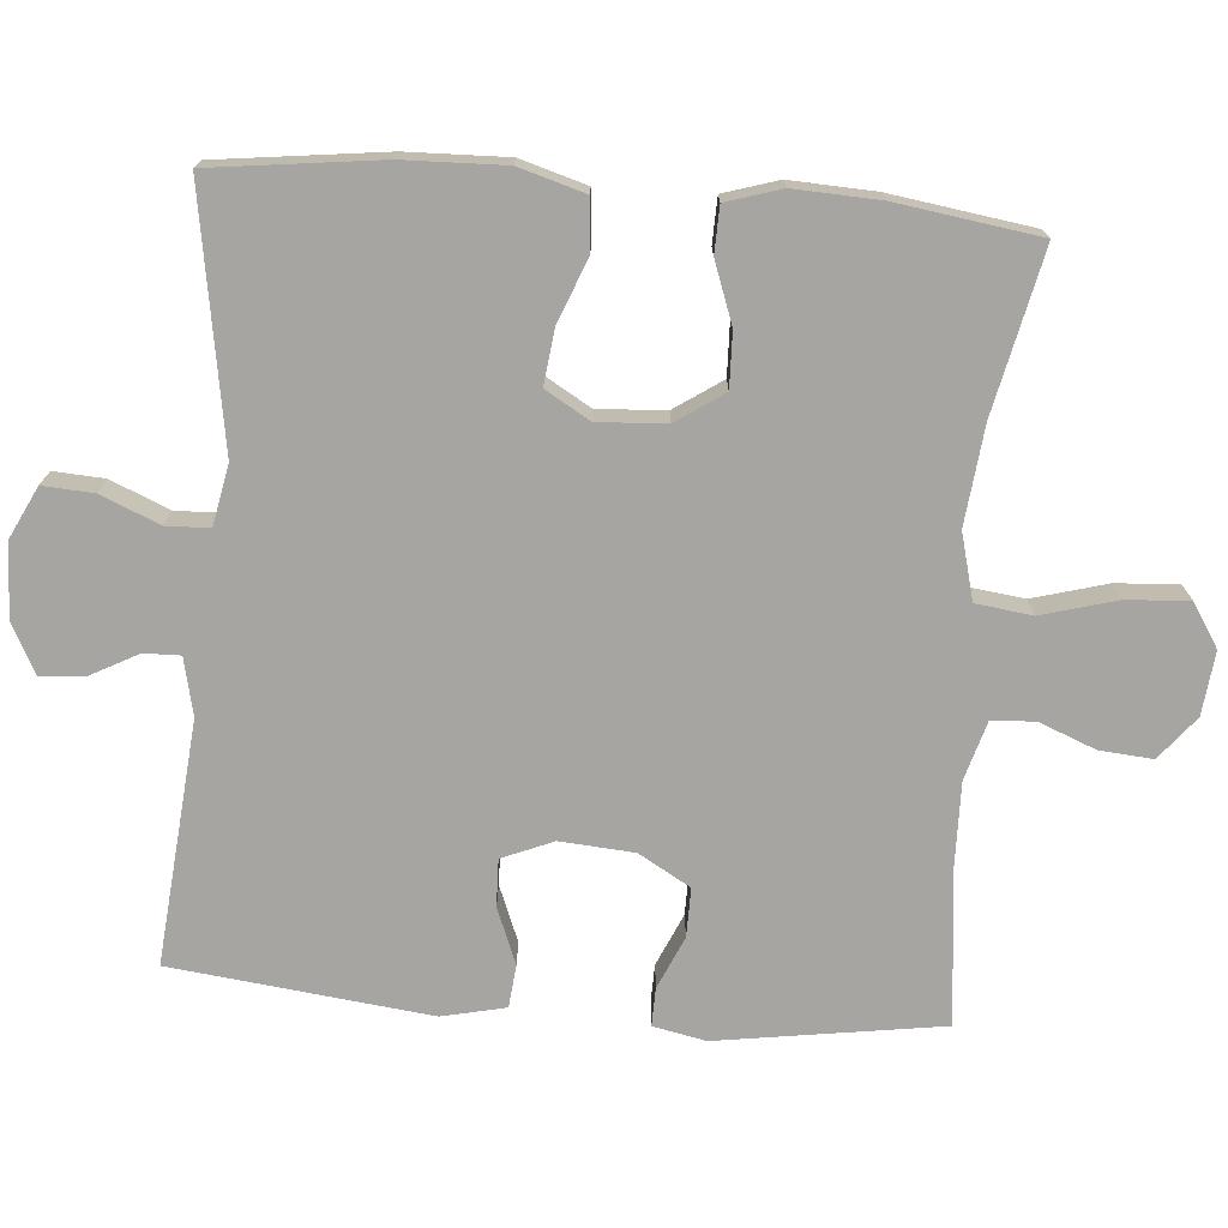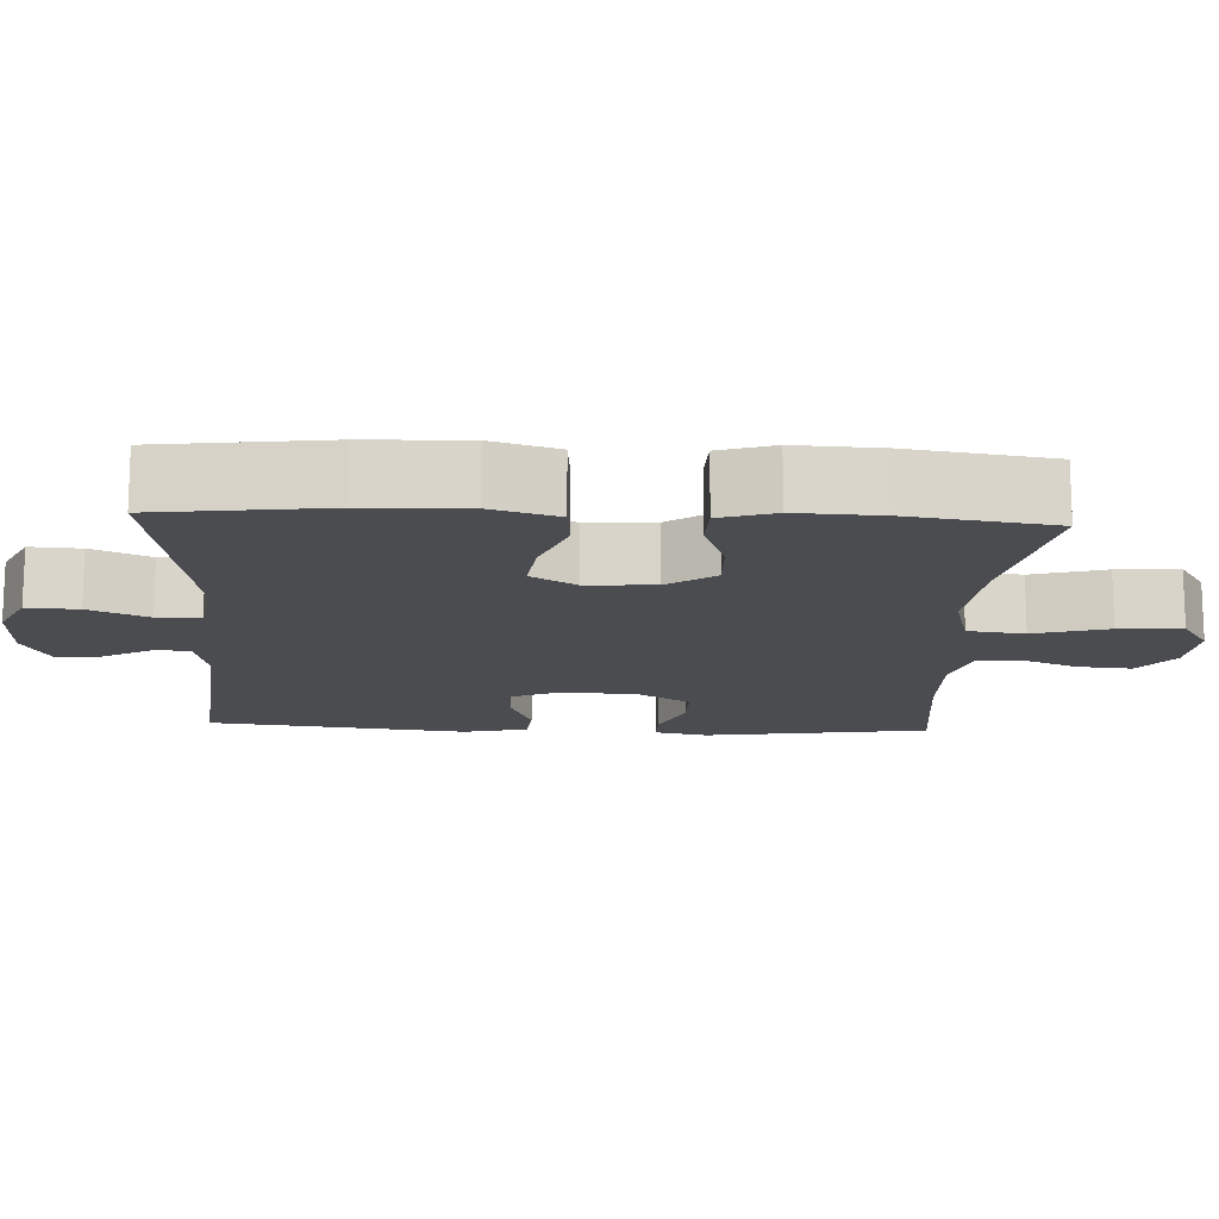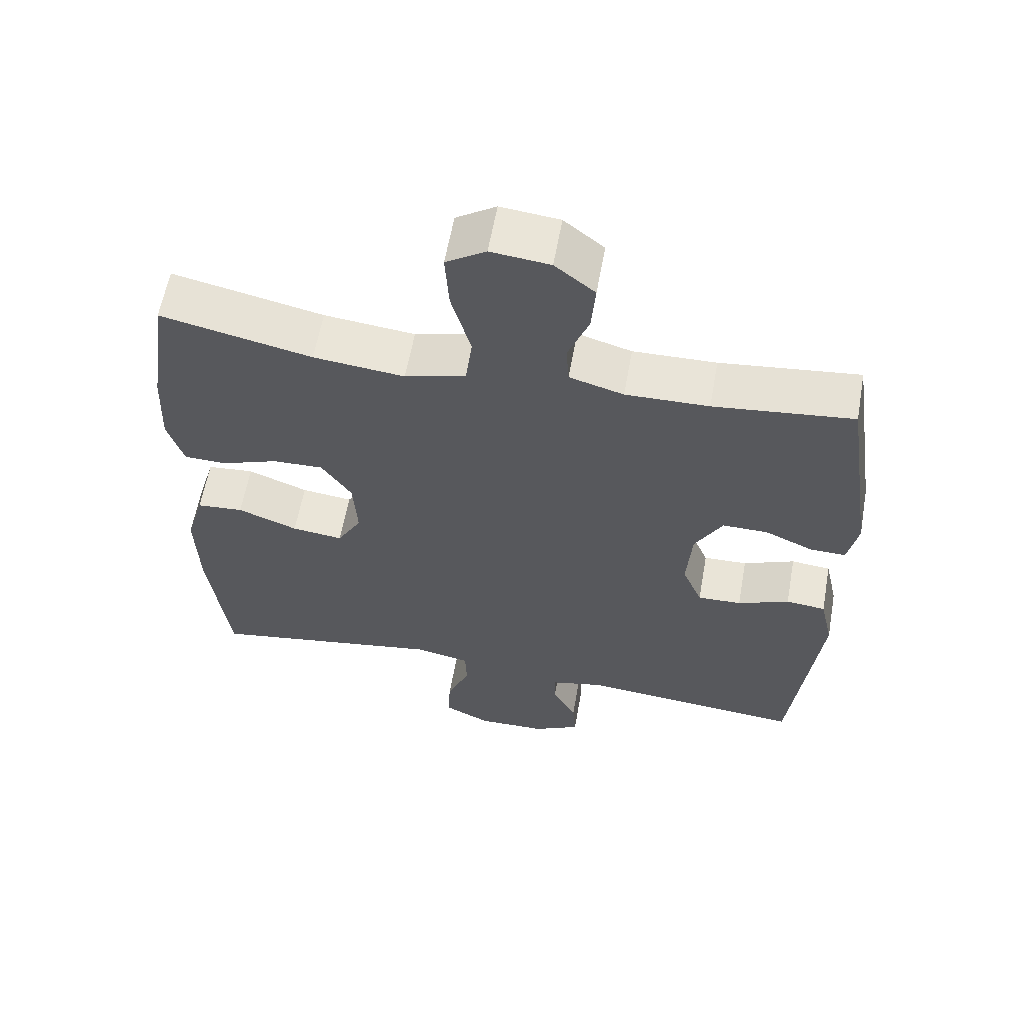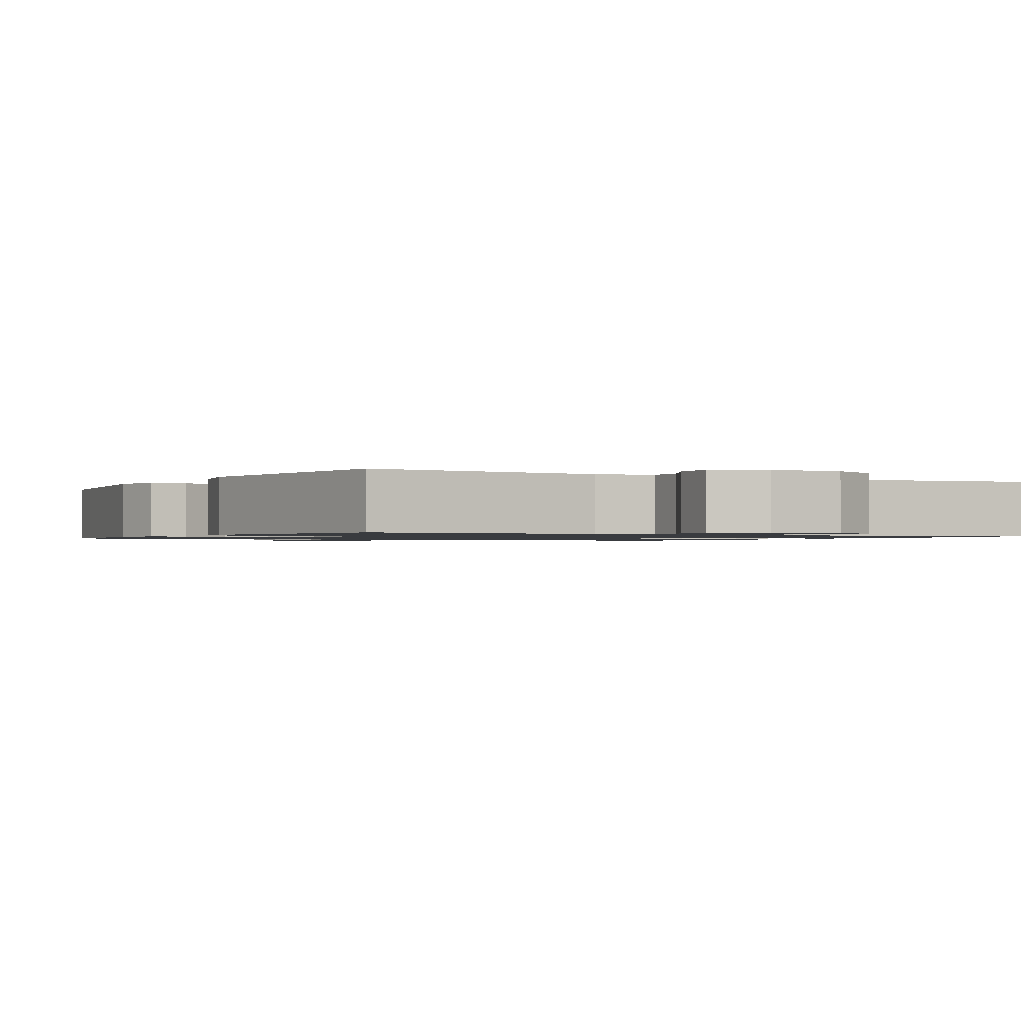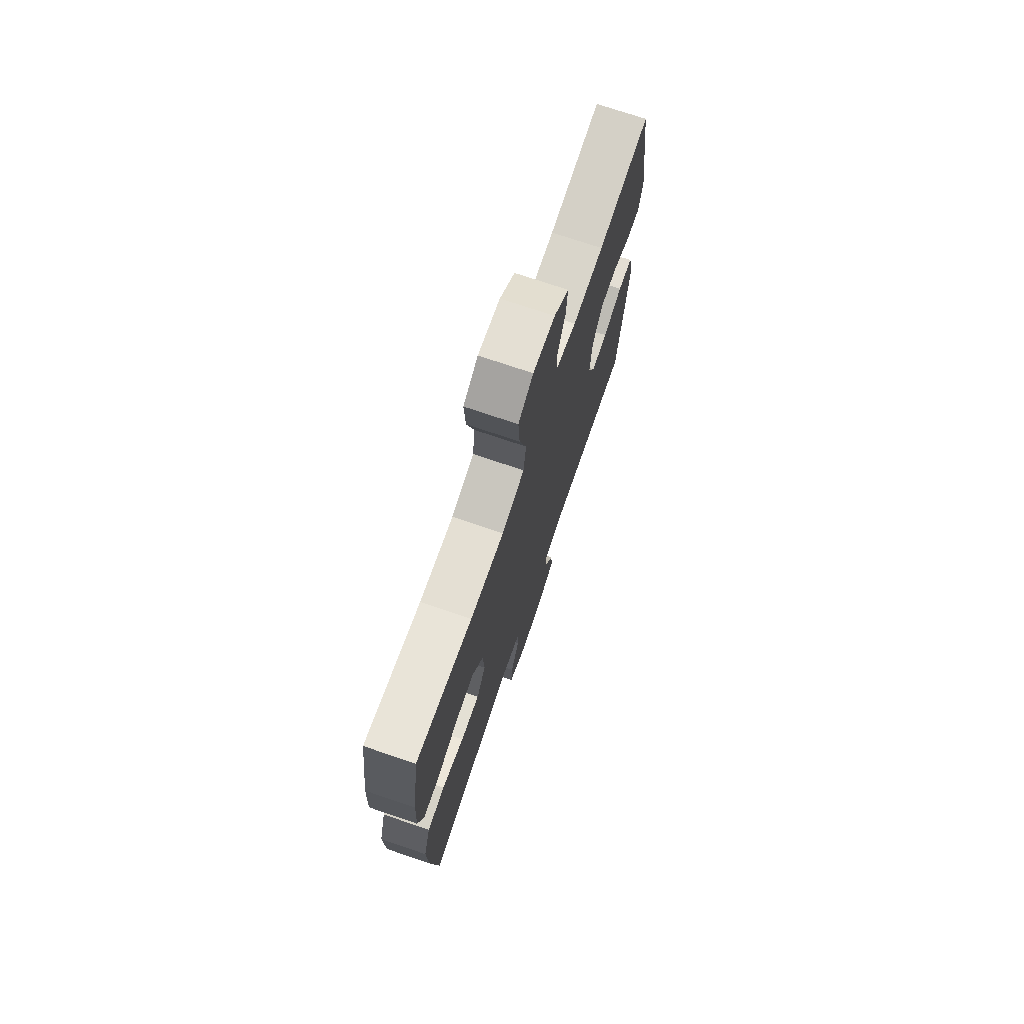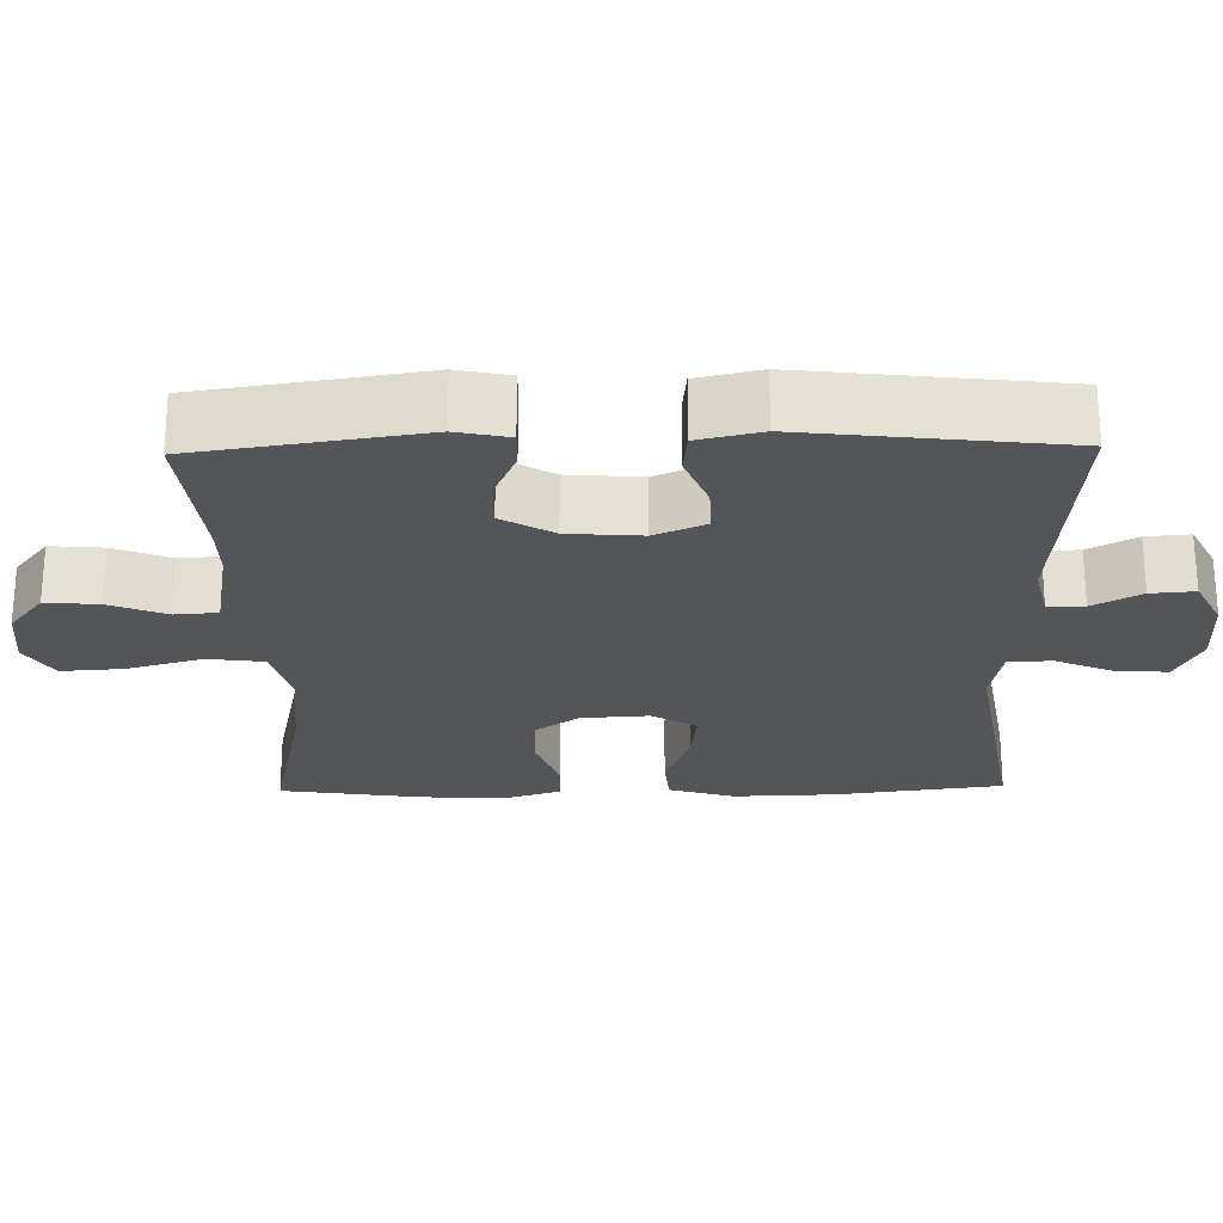
<metadata>
{"format":"obj","ext":"obj","renderer":"f3d","projection":"perspective","resolution":1024,"background":"white","views":[{"elev":-73.8,"azim":-94.7,"up":"+Y"},{"elev":-15.0,"azim":-92.8,"up":"+Y"},{"elev":59.9,"azim":10.1,"up":"+Z"},{"elev":-1.1,"azim":150.7,"up":"+Y"},{"elev":73.2,"azim":-71.2,"up":"+Z"},{"elev":-24.6,"azim":91.1,"up":"+Y"}]}
</metadata>
<code>
o path534
v 0.291 0.0375 0.4759
v 0.1685 0.0375 0.4733
v 0.08858 0.0375 0.4966
v 0.08449 0.0375 0.5555
v 0.1152 0.0375 0.6333
v 0.1213 0.0375 0.7063
v 0.06234 0.0375 0.7534
v -0.02467 0.0375 0.7627
v -0.08359 0.0375 0.7249
v -0.07783 0.0375 0.6389
v -0.04915 0.0375 0.537
v -0.05887 0.0375 0.4594
v -0.1489 0.0375 0.4356
v -0.2833 0.0375 0.45
v -0.5061 0.0375 0.4987
v -0.5345 0.0375 0.3023
v -0.5396 0.0375 0.1853
v -0.5161 0.0375 0.11
v -0.453 0.0375 0.1082
v -0.3699 0.0375 0.1385
v -0.2945 0.0375 0.1409
v -0.2501 0.0375 0.07571
v -0.2442 0.0375 -0.01748
v -0.2802 0.0375 -0.079
v -0.3554 0.0375 -0.07011
v -0.4437 0.0375 -0.03568
v -0.5129 0.0375 -0.04149
v -0.5396 0.0375 -0.1326
v -0.5353 0.0375 -0.2714
v -0.5061 0.0375 -0.503
v -0.1604 0.0375 -0.4458
v -0.07723 0.0375 -0.4619
v -0.07514 0.0375 -0.5213
v -0.1088 0.0375 -0.6016
v -0.1129 0.0375 -0.6715
v -0.04337 0.0375 -0.7056
v 0.05773 0.0375 -0.7026
v 0.127 0.0375 -0.6672
v 0.1222 0.0375 -0.607
v 0.0869 0.0375 -0.5411
v 0.08583 0.0375 -0.4913
v 0.164 0.0375 -0.4736
v 0.4958 0.0375 -0.503
v 0.5362 0.0375 -0.1496
v 0.5166 0.0375 -0.06265
v 0.4583 0.0375 -0.05682
v 0.3823 0.0375 -0.08737
v 0.3178 0.0375 -0.08949
v 0.2884 0.0375 -0.0195
v 0.2959 0.0375 0.08188
v 0.3366 0.0375 0.1528
v 0.4035 0.0375 0.152
v 0.4752 0.0375 0.1204
v 0.5272 0.0375 0.1192
v 0.542 0.0375 0.1914
v 0.4958 0.0375 0.4987
v 0.291 -0.0375 0.4759
v 0.1685 -0.0375 0.4733
v 0.08858 -0.0375 0.4966
v 0.08449 -0.0375 0.5555
v 0.1152 -0.0375 0.6333
v 0.1213 -0.0375 0.7063
v 0.06234 -0.0375 0.7534
v -0.02467 -0.0375 0.7627
v -0.08359 -0.0375 0.7249
v -0.07783 -0.0375 0.6389
v -0.04915 -0.0375 0.537
v -0.05887 -0.0375 0.4594
v -0.1489 -0.0375 0.4356
v -0.2833 -0.0375 0.45
v -0.5061 -0.0375 0.4987
v -0.5345 -0.0375 0.3023
v -0.5396 -0.0375 0.1853
v -0.5161 -0.0375 0.11
v -0.453 -0.0375 0.1082
v -0.3699 -0.0375 0.1385
v -0.2945 -0.0375 0.1409
v -0.2501 -0.0375 0.07571
v -0.2442 -0.0375 -0.01748
v -0.2802 -0.0375 -0.079
v -0.3554 -0.0375 -0.07011
v -0.4437 -0.0375 -0.03568
v -0.5129 -0.0375 -0.04149
v -0.5396 -0.0375 -0.1326
v -0.5353 -0.0375 -0.2714
v -0.5061 -0.0375 -0.503
v -0.1604 -0.0375 -0.4458
v -0.07723 -0.0375 -0.4619
v -0.07514 -0.0375 -0.5213
v -0.1088 -0.0375 -0.6016
v -0.1129 -0.0375 -0.6715
v -0.04337 -0.0375 -0.7056
v 0.05773 -0.0375 -0.7026
v 0.127 -0.0375 -0.6672
v 0.1222 -0.0375 -0.607
v 0.0869 -0.0375 -0.5411
v 0.08583 -0.0375 -0.4913
v 0.164 -0.0375 -0.4736
v 0.4958 -0.0375 -0.503
v 0.5362 -0.0375 -0.1496
v 0.5166 -0.0375 -0.06265
v 0.4583 -0.0375 -0.05682
v 0.3823 -0.0375 -0.08737
v 0.3178 -0.0375 -0.08949
v 0.2884 -0.0375 -0.0195
v 0.2959 -0.0375 0.08188
v 0.3366 -0.0375 0.1528
v 0.4035 -0.0375 0.152
v 0.4752 -0.0375 0.1204
v 0.5272 -0.0375 0.1192
v 0.542 -0.0375 0.1914
v 0.4958 -0.0375 0.4987
v 0.06234 0.0375 0.7534
v -0.02467 0.0375 0.7627
v -0.08359 0.0375 0.7249
v -0.08359 0.0375 0.7249
v 0.1213 0.0375 0.7063
v -0.07783 0.0375 0.6389
v 0.1152 0.0375 0.6333
v -0.04915 0.0375 0.537
v 0.08449 0.0375 0.5555
v 0.08858 0.0375 0.4966
v 0.08858 0.0375 0.4966
v -0.05887 0.0375 0.4594
v -0.05887 0.0375 0.4594
v 0.1685 0.0375 0.4733
v 0.4958 0.0375 0.4987
v 0.4958 0.0375 0.4987
v 0.291 0.0375 0.4759
v -0.2833 0.0375 0.45
v -0.5061 0.0375 0.4987
v -0.5061 0.0375 0.4987
v -0.1489 0.0375 0.4356
v -0.5345 0.0375 0.3023
v 0.542 0.0375 0.1914
v -0.5396 0.0375 0.1853
v 0.5272 0.0375 0.1192
v 0.5272 0.0375 0.1192
v 0.3366 0.0375 0.1528
v 0.3366 0.0375 0.1528
v 0.4035 0.0375 0.152
v -0.3699 0.0375 0.1385
v -0.2945 0.0375 0.1409
v -0.5161 0.0375 0.11
v -0.5161 0.0375 0.11
v 0.2959 0.0375 0.08188
v 0.4752 0.0375 0.1204
v -0.2501 0.0375 0.07571
v -0.453 0.0375 0.1082
v 0.2884 0.0375 -0.0195
v -0.2442 0.0375 -0.01748
v -0.2802 0.0375 -0.079
v -0.2802 0.0375 -0.079
v 0.3178 0.0375 -0.08949
v 0.3178 0.0375 -0.08949
v -0.3554 0.0375 -0.07011
v -0.4437 0.0375 -0.03568
v -0.5129 0.0375 -0.04149
v -0.5129 0.0375 -0.04149
v -0.5396 0.0375 -0.1326
v 0.5166 0.0375 -0.06265
v 0.5166 0.0375 -0.06265
v 0.4583 0.0375 -0.05682
v 0.3823 0.0375 -0.08737
v 0.5362 0.0375 -0.1496
v -0.5353 0.0375 -0.2714
v 0.4958 0.0375 -0.503
v 0.4958 0.0375 -0.503
v -0.1604 0.0375 -0.4458
v -0.07723 0.0375 -0.4619
v -0.07723 0.0375 -0.4619
v 0.164 0.0375 -0.4736
v -0.07514 0.0375 -0.5213
v 0.08583 0.0375 -0.4913
v 0.08583 0.0375 -0.4913
v -0.5061 0.0375 -0.503
v -0.5061 0.0375 -0.503
v 0.0869 0.0375 -0.5411
v -0.1088 0.0375 -0.6016
v 0.1222 0.0375 -0.607
v -0.1129 0.0375 -0.6715
v -0.1129 0.0375 -0.6715
v 0.127 0.0375 -0.6672
v 0.127 0.0375 -0.6672
v 0.05773 0.0375 -0.7026
v -0.04337 0.0375 -0.7056
v 0.06234 -0.0375 0.7534
v -0.02467 -0.0375 0.7627
v -0.08359 -0.0375 0.7249
v -0.08359 -0.0375 0.7249
v 0.1213 -0.0375 0.7063
v -0.07783 -0.0375 0.6389
v 0.1152 -0.0375 0.6333
v -0.04915 -0.0375 0.537
v 0.08449 -0.0375 0.5555
v 0.08858 -0.0375 0.4966
v 0.08858 -0.0375 0.4966
v -0.05887 -0.0375 0.4594
v -0.05887 -0.0375 0.4594
v 0.1685 -0.0375 0.4733
v 0.4958 -0.0375 0.4987
v 0.4958 -0.0375 0.4987
v 0.291 -0.0375 0.4759
v -0.2833 -0.0375 0.45
v -0.5061 -0.0375 0.4987
v -0.5061 -0.0375 0.4987
v -0.1489 -0.0375 0.4356
v -0.5345 -0.0375 0.3023
v 0.542 -0.0375 0.1914
v -0.5396 -0.0375 0.1853
v 0.5272 -0.0375 0.1192
v 0.5272 -0.0375 0.1192
v 0.3366 -0.0375 0.1528
v 0.3366 -0.0375 0.1528
v 0.4035 -0.0375 0.152
v -0.3699 -0.0375 0.1385
v -0.2945 -0.0375 0.1409
v -0.5161 -0.0375 0.11
v -0.5161 -0.0375 0.11
v 0.2959 -0.0375 0.08188
v 0.4752 -0.0375 0.1204
v -0.2501 -0.0375 0.07571
v -0.453 -0.0375 0.1082
v 0.2884 -0.0375 -0.0195
v -0.2442 -0.0375 -0.01748
v -0.2802 -0.0375 -0.079
v -0.2802 -0.0375 -0.079
v 0.3178 -0.0375 -0.08949
v 0.3178 -0.0375 -0.08949
v -0.3554 -0.0375 -0.07011
v -0.4437 -0.0375 -0.03568
v -0.5129 -0.0375 -0.04149
v -0.5129 -0.0375 -0.04149
v -0.5396 -0.0375 -0.1326
v 0.5166 -0.0375 -0.06265
v 0.5166 -0.0375 -0.06265
v 0.4583 -0.0375 -0.05682
v 0.3823 -0.0375 -0.08737
v 0.5362 -0.0375 -0.1496
v -0.5353 -0.0375 -0.2714
v 0.4958 -0.0375 -0.503
v 0.4958 -0.0375 -0.503
v -0.1604 -0.0375 -0.4458
v -0.07723 -0.0375 -0.4619
v -0.07723 -0.0375 -0.4619
v 0.164 -0.0375 -0.4736
v -0.07514 -0.0375 -0.5213
v 0.08583 -0.0375 -0.4913
v 0.08583 -0.0375 -0.4913
v -0.5061 -0.0375 -0.503
v -0.5061 -0.0375 -0.503
v 0.0869 -0.0375 -0.5411
v -0.1088 -0.0375 -0.6016
v 0.1222 -0.0375 -0.607
v -0.1129 -0.0375 -0.6715
v -0.1129 -0.0375 -0.6715
v 0.127 -0.0375 -0.6672
v 0.127 -0.0375 -0.6672
v 0.05773 -0.0375 -0.7026
v -0.04337 -0.0375 -0.7056
f 203 215 201
f 247 248 244
f 250 243 240
f 260 252 253
f 243 226 240
f 217 222 207
f 248 247 252
f 244 228 224
f 259 252 260
f 209 221 211
f 226 244 225
f 239 238 241
f 244 248 228
f 228 241 238
f 237 239 235
f 187 193 191
f 238 239 237
f 248 246 228
f 213 215 203
f 194 195 192
f 222 224 220
f 226 230 240
f 232 234 231
f 209 215 221
f 198 196 194
f 220 213 200
f 204 216 217
f 241 228 246
f 192 188 189
f 208 204 205
f 208 216 204
f 193 192 195
f 255 260 253
f 244 226 243
f 231 234 230
f 225 244 224
f 198 220 200
f 254 259 257
f 187 188 192
f 201 215 209
f 225 224 222
f 198 222 220
f 240 230 234
f 198 200 196
f 253 252 247
f 210 216 208
f 196 195 194
f 200 213 203
f 252 259 254
f 187 192 193
f 207 222 198
f 218 223 210
f 216 210 223
f 204 217 207
f 7 8 64 63
f 8 116 190 64
f 6 7 63 62
f 9 10 66 65
f 5 6 62 61
f 10 11 67 66
f 4 5 61 60
f 123 4 60 197
f 11 125 199 67
f 2 3 59 58
f 128 1 57 202
f 14 132 206 70
f 1 2 58 57
f 12 13 69 68
f 13 14 70 69
f 15 16 72 71
f 55 56 112 111
f 16 17 73 72
f 138 55 111 212
f 140 52 108 214
f 20 21 77 76
f 17 145 219 73
f 50 51 107 106
f 53 54 110 109
f 52 53 109 108
f 21 22 78 77
f 19 20 76 75
f 18 19 75 74
f 49 50 106 105
f 22 23 79 78
f 23 153 227 79
f 155 49 105 229
f 25 26 82 81
f 26 159 233 82
f 27 28 84 83
f 162 46 102 236
f 46 47 103 102
f 44 45 101 100
f 24 25 81 80
f 47 48 104 103
f 28 29 85 84
f 168 44 100 242
f 31 171 245 87
f 42 43 99 98
f 32 33 89 88
f 175 42 98 249
f 177 31 87 251
f 29 30 86 85
f 40 41 97 96
f 33 34 90 89
f 39 40 96 95
f 34 182 256 90
f 184 39 95 258
f 37 38 94 93
f 36 37 93 92
f 35 36 92 91
f 129 127 141
f 173 170 174
f 176 166 169
f 186 179 178
f 169 166 152
f 143 133 148
f 174 178 173
f 170 150 154
f 185 186 178
f 135 137 147
f 152 151 170
f 165 167 164
f 170 154 174
f 154 164 167
f 163 161 165
f 113 117 119
f 164 163 165
f 174 154 172
f 139 129 141
f 120 118 121
f 148 146 150
f 152 166 156
f 158 157 160
f 135 147 141
f 124 120 122
f 146 126 139
f 130 143 142
f 167 172 154
f 118 115 114
f 134 131 130
f 134 130 142
f 119 121 118
f 181 179 186
f 170 169 152
f 157 156 160
f 151 150 170
f 124 126 146
f 180 183 185
f 113 118 114
f 127 135 141
f 151 148 150
f 124 146 148
f 166 160 156
f 124 122 126
f 179 173 178
f 136 134 142
f 122 120 121
f 126 129 139
f 178 180 185
f 113 119 118
f 133 124 148
f 144 136 149
f 142 149 136
f 130 133 143

</code>
